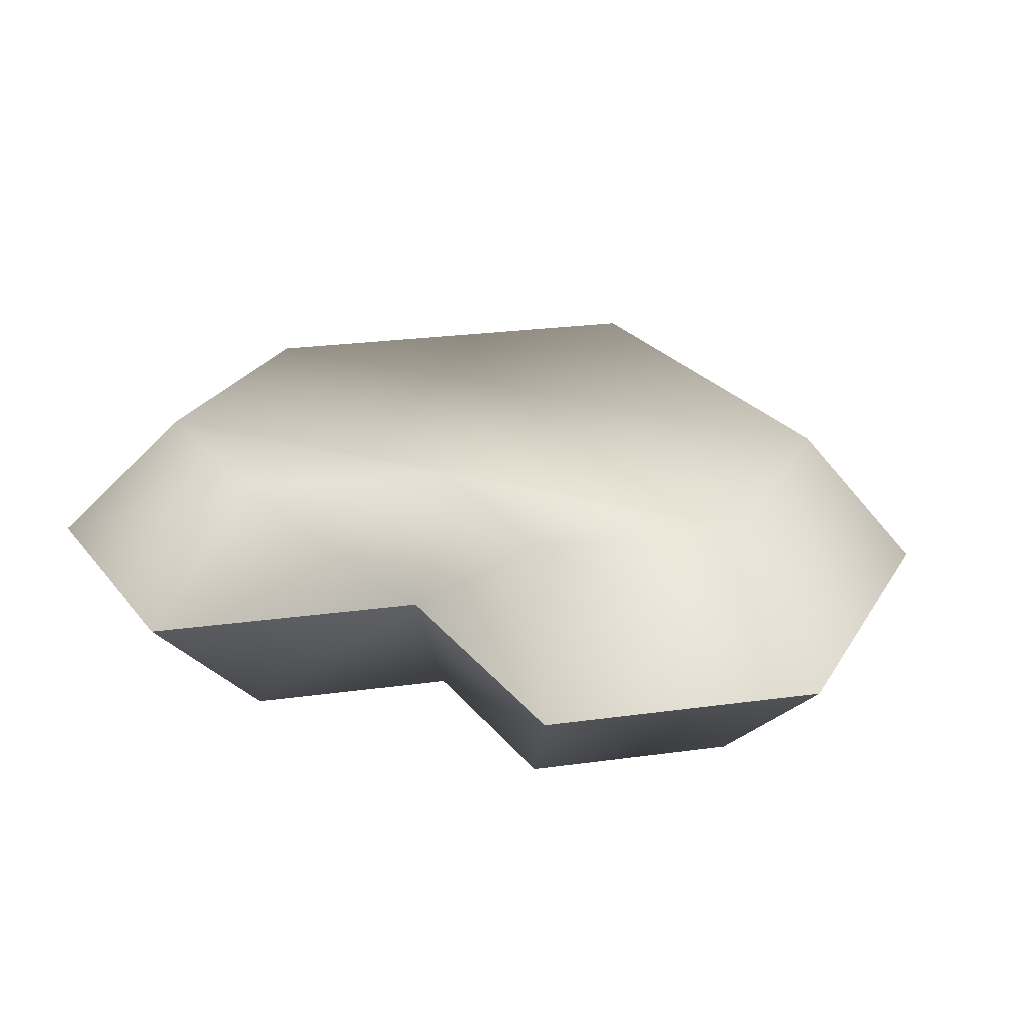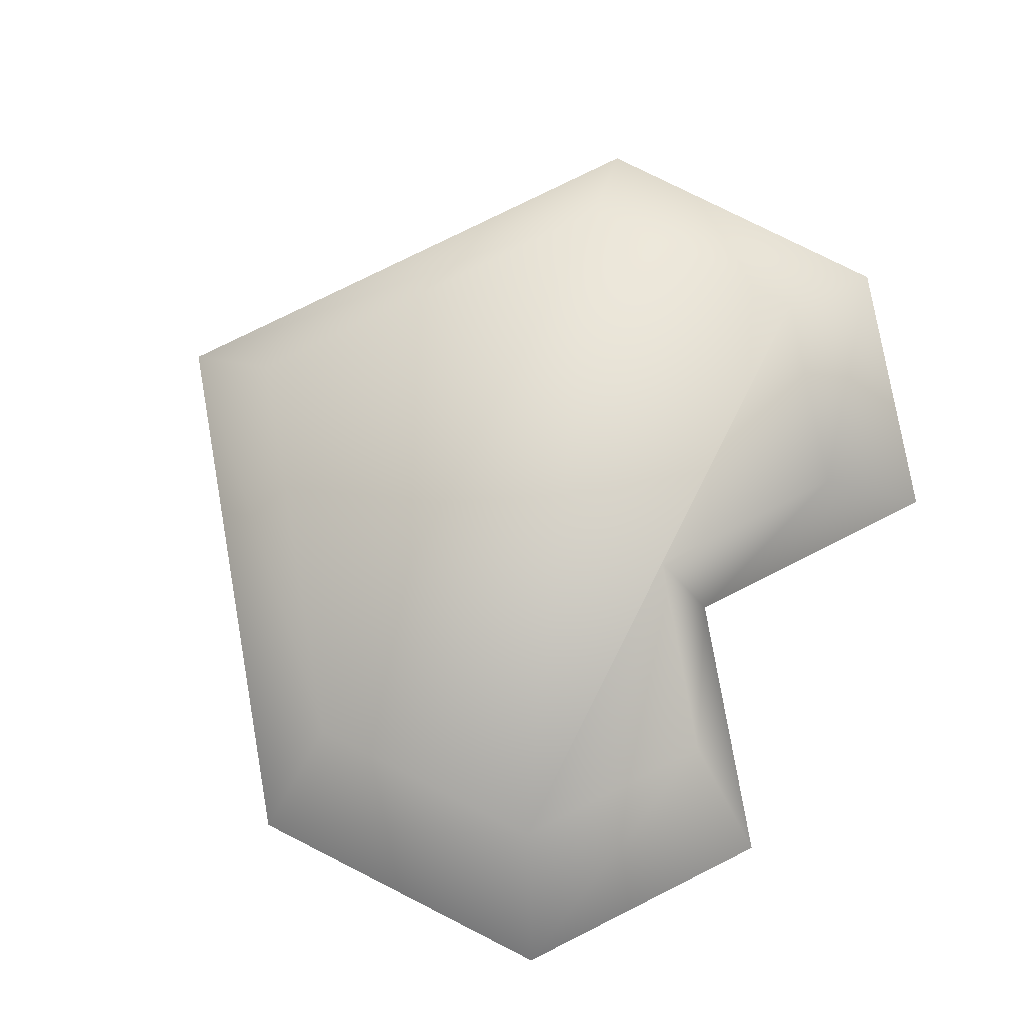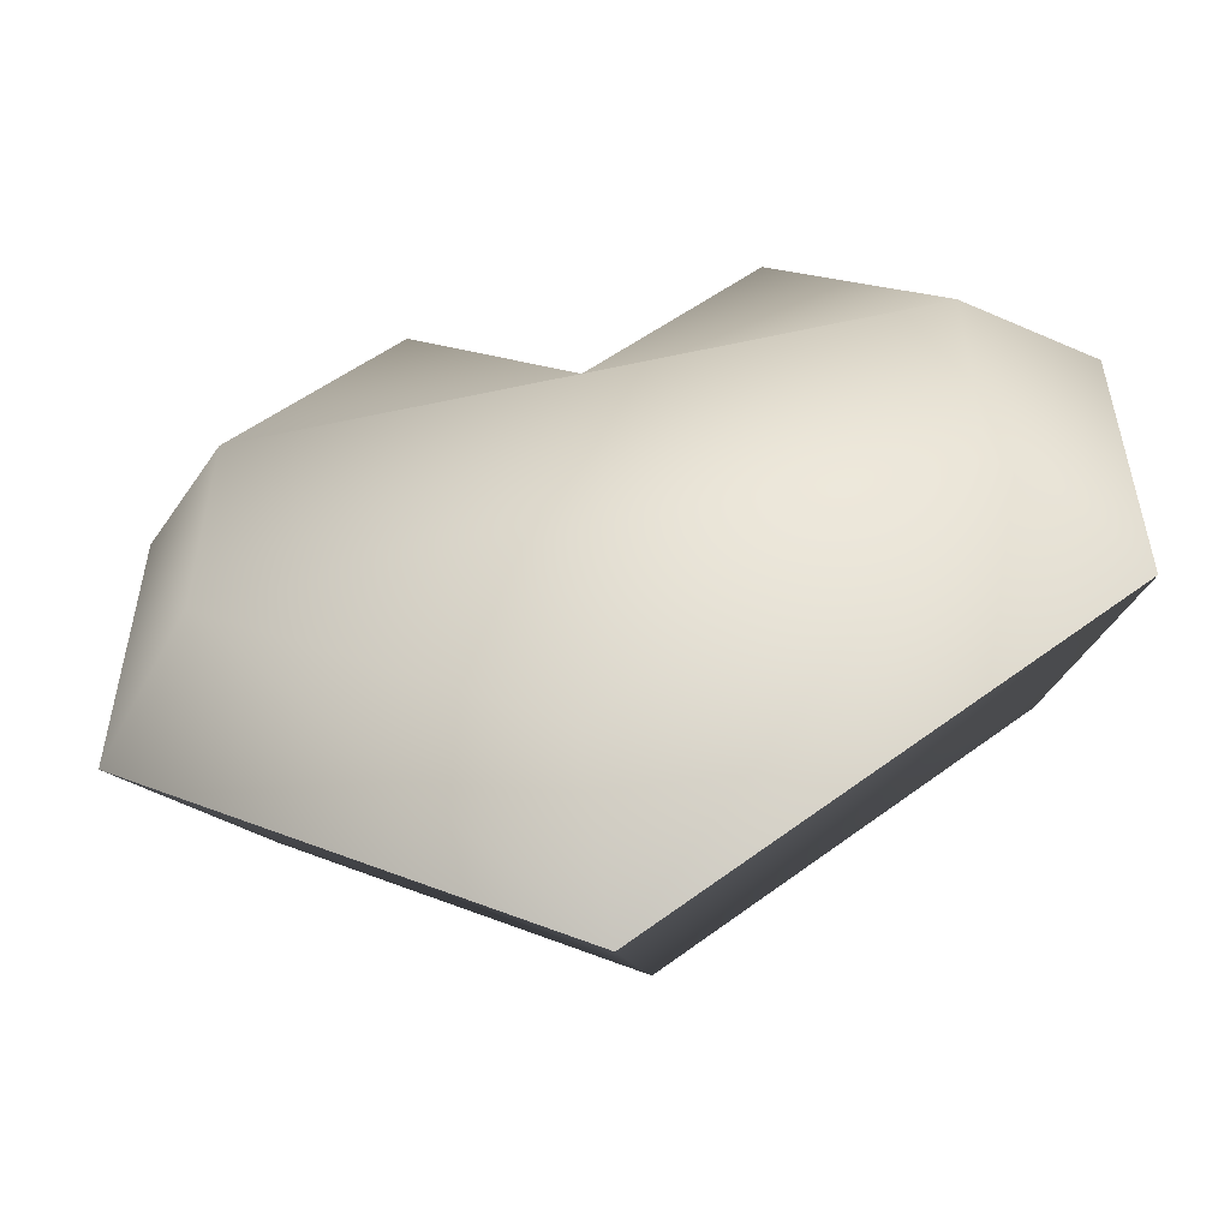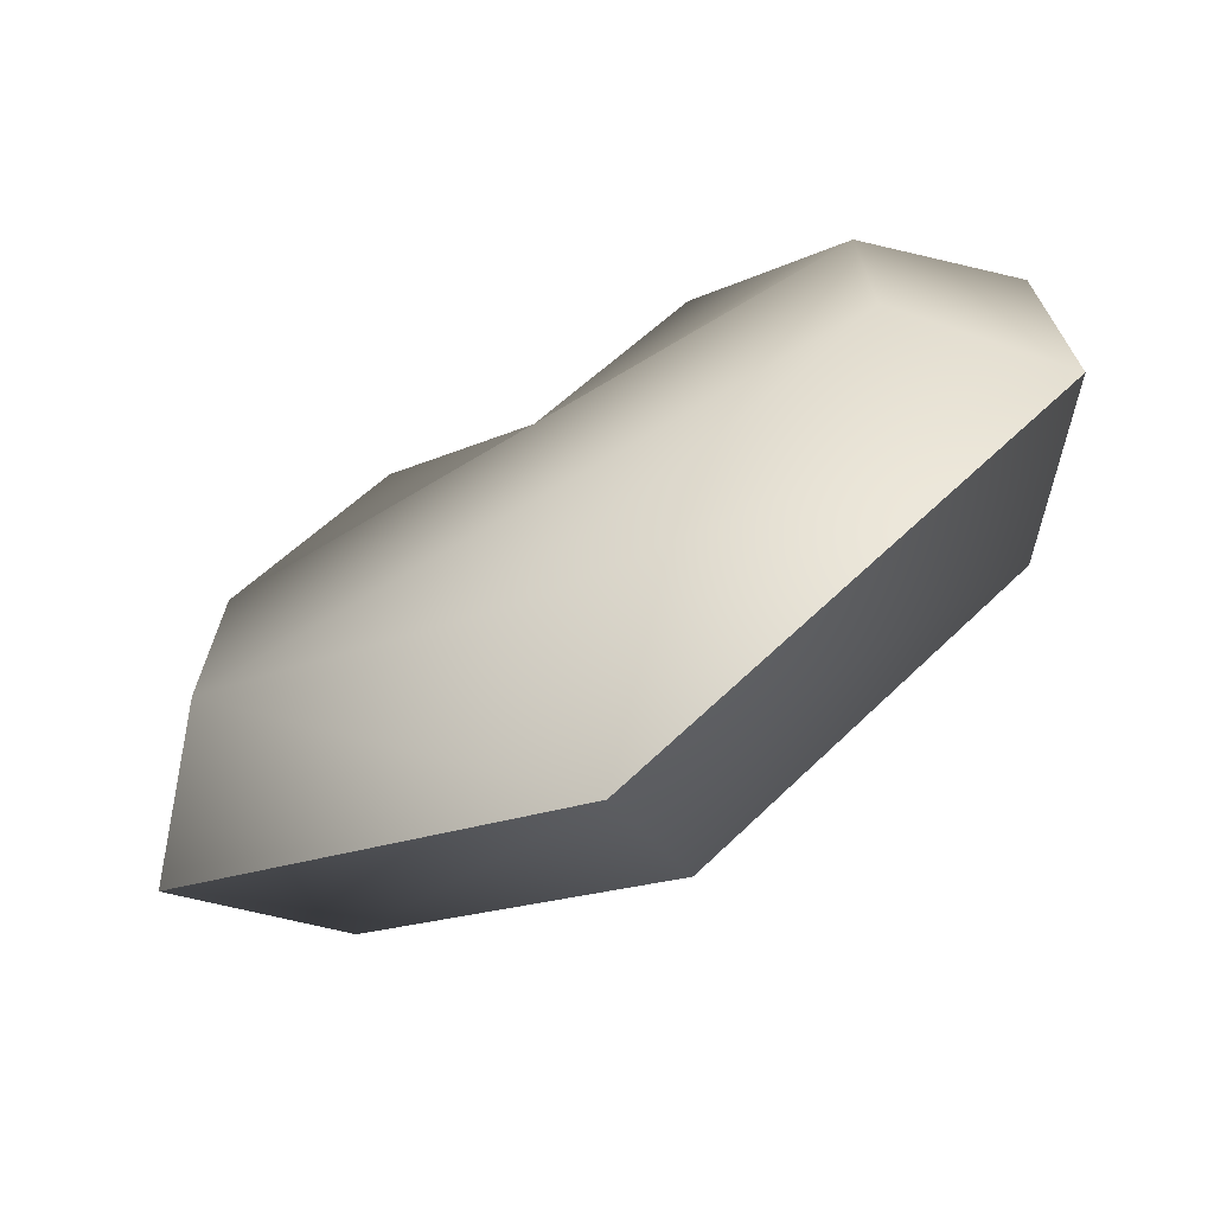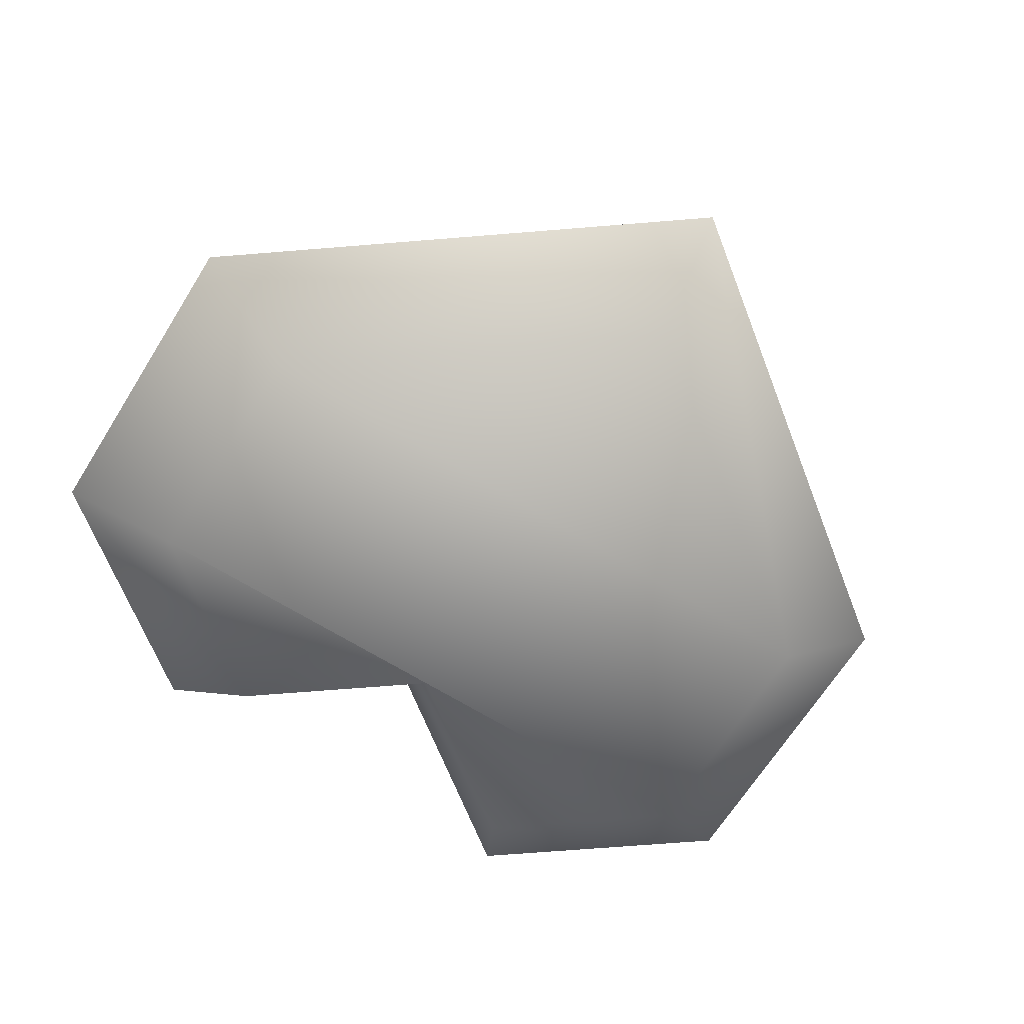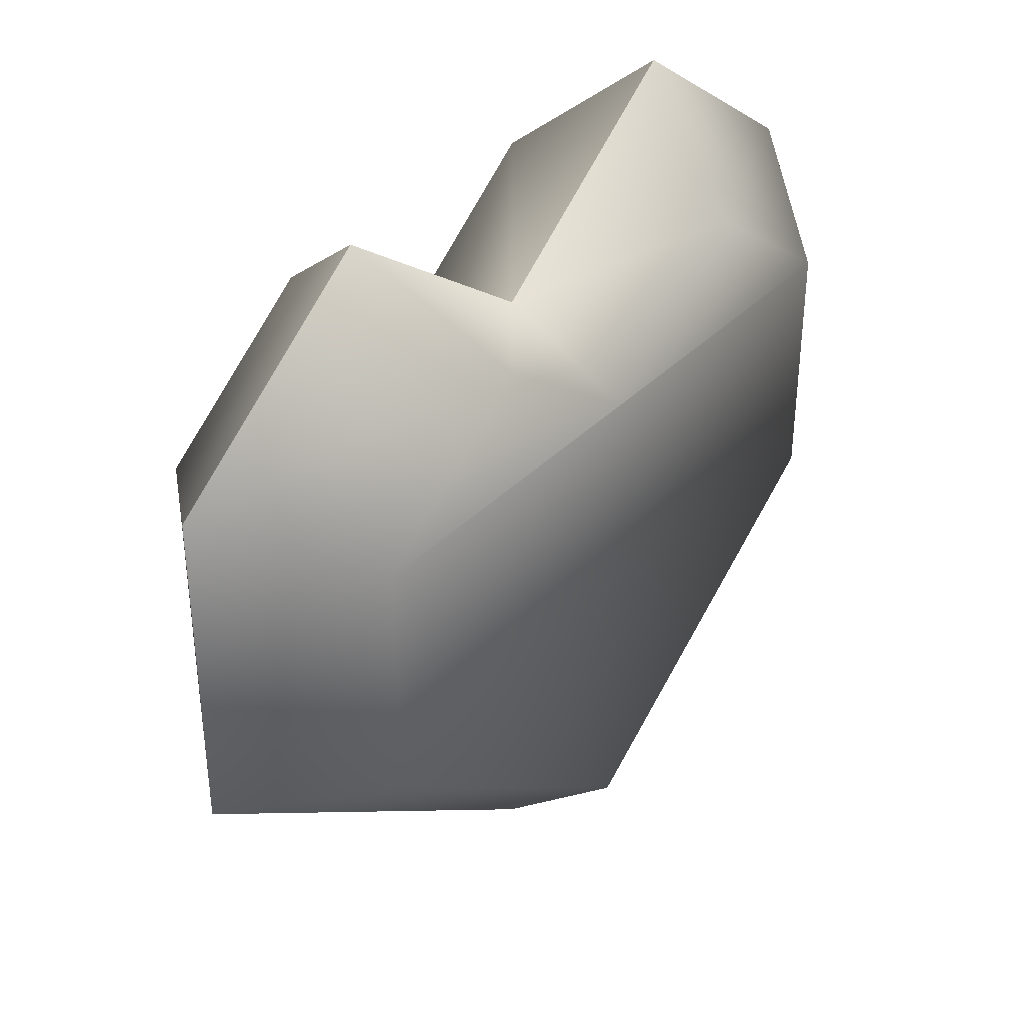
<metadata>
{"format":"obj","ext":"obj","renderer":"f3d","projection":"perspective","resolution":1024,"background":"white","views":[{"elev":25.8,"azim":-155.6,"up":"+Z"},{"elev":78.5,"azim":116.8,"up":"+Z"},{"elev":-53.9,"azim":13.0,"up":"+Y"},{"elev":-70.6,"azim":-149.2,"up":"+Y"},{"elev":-66.6,"azim":-32.0,"up":"+Z"},{"elev":36.8,"azim":-52.0,"up":"+Y"}]}
</metadata>
<code>
o heart
v 0 2.217 -0.476
v -0.8245 3.071 0
v 0 2.457 0
v -0.6101 2.672 -0.476
v 1.22 1.308 0.476
v 0 0 0
v 1.649 1.228 0
v 0 0.3992 0.476
v 1.22 1.308 -0.476
v 0 0.3992 -0.476
v -1.22 1.308 0.476
v -1.649 1.228 0
v -1.649 2.457 0
v -1.22 2.217 0.476
v 0.6101 2.672 0.476
v 0.8245 3.071 0
v 0 2.217 0.476
v 0.6101 2.672 -0.476
v 1.22 2.217 0.476
v 1.649 2.457 0
v -1.22 2.217 -0.476
v -1.22 1.308 -0.476
v -0.6101 2.672 0.476
v 1.22 2.217 -0.476
f 1 2 3
f 2 1 4
f 5 6 7
f 6 5 8
f 6 9 7
f 9 6 10
f 11 6 8
f 6 11 12
f 11 13 12
f 13 11 14
f 3 15 16
f 15 3 17
f 18 3 16
f 3 18 1
f 19 7 20
f 7 19 5
f 12 21 22
f 21 12 13
f 3 23 17
f 23 3 2
f 15 17 19
f 14 19 17
f 11 19 14
f 11 5 19
f 5 11 8
f 14 17 23
f 12 10 6
f 10 12 22
f 20 15 19
f 15 20 16
f 13 4 21
f 4 13 2
f 4 1 21
f 24 21 1
f 9 21 24
f 9 22 21
f 22 9 10
f 24 1 18
f 18 20 24
f 20 18 16
f 20 9 24
f 9 20 7
f 23 13 14
f 13 23 2

</code>
